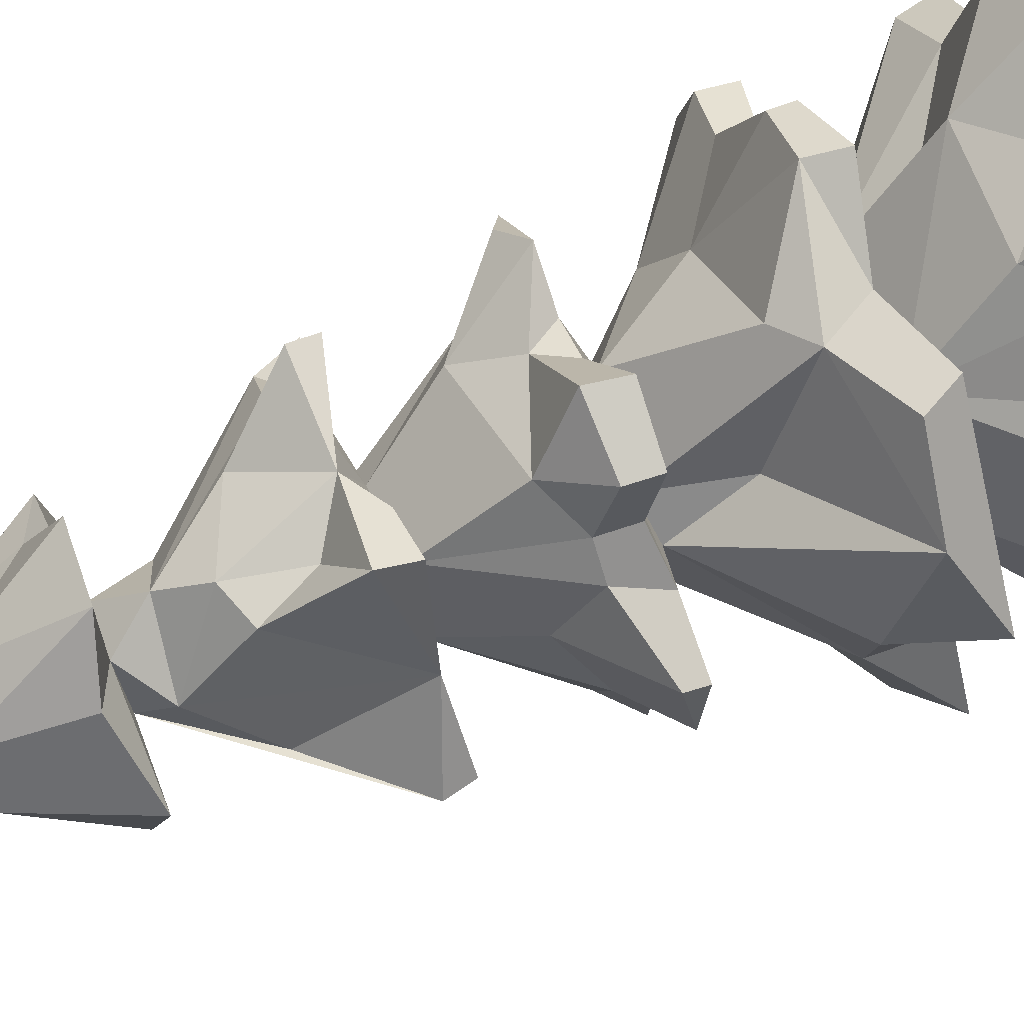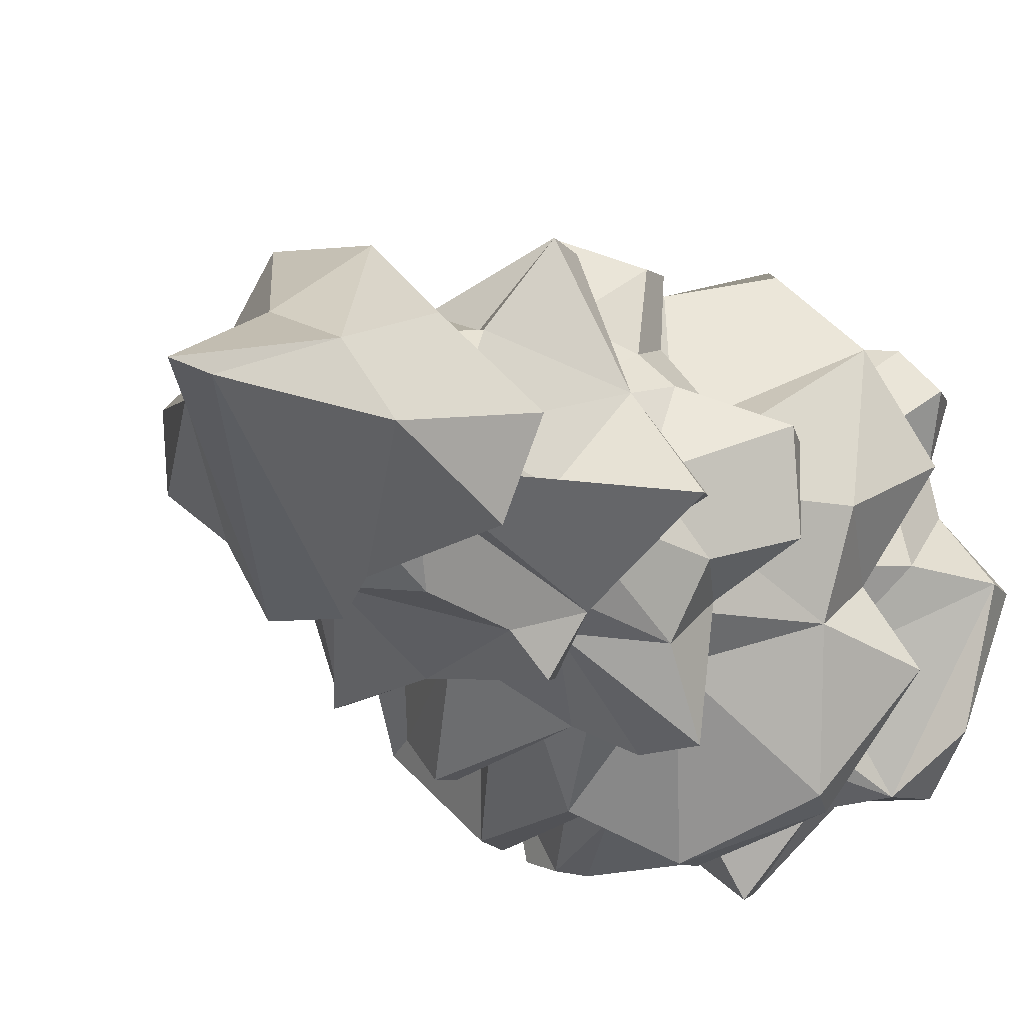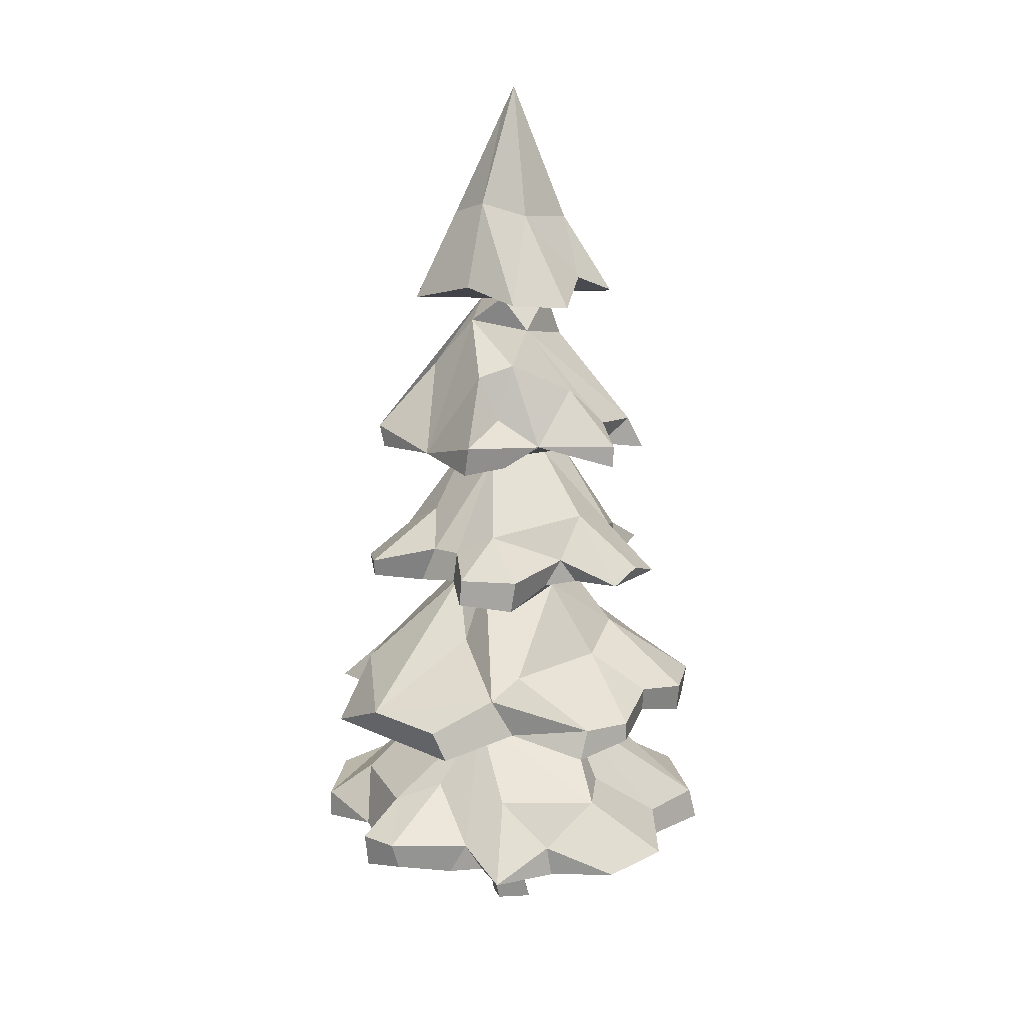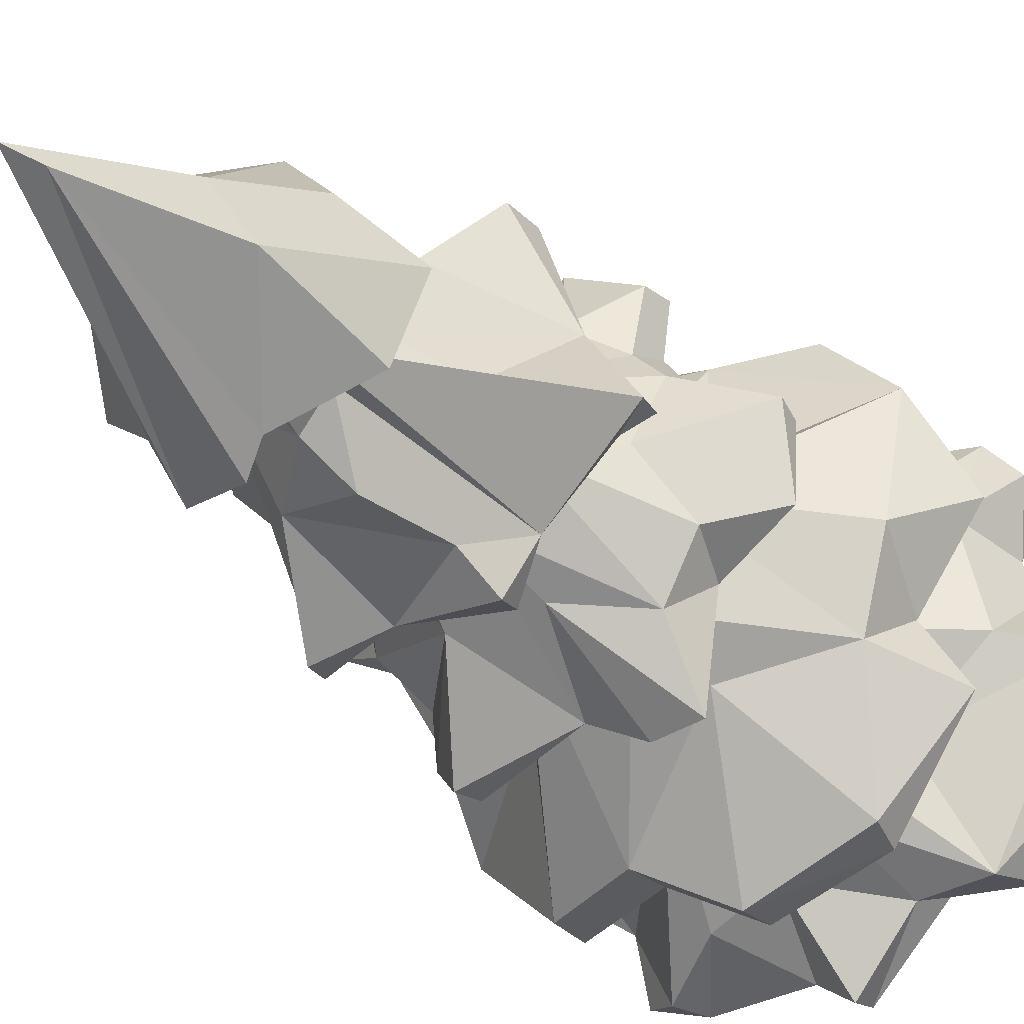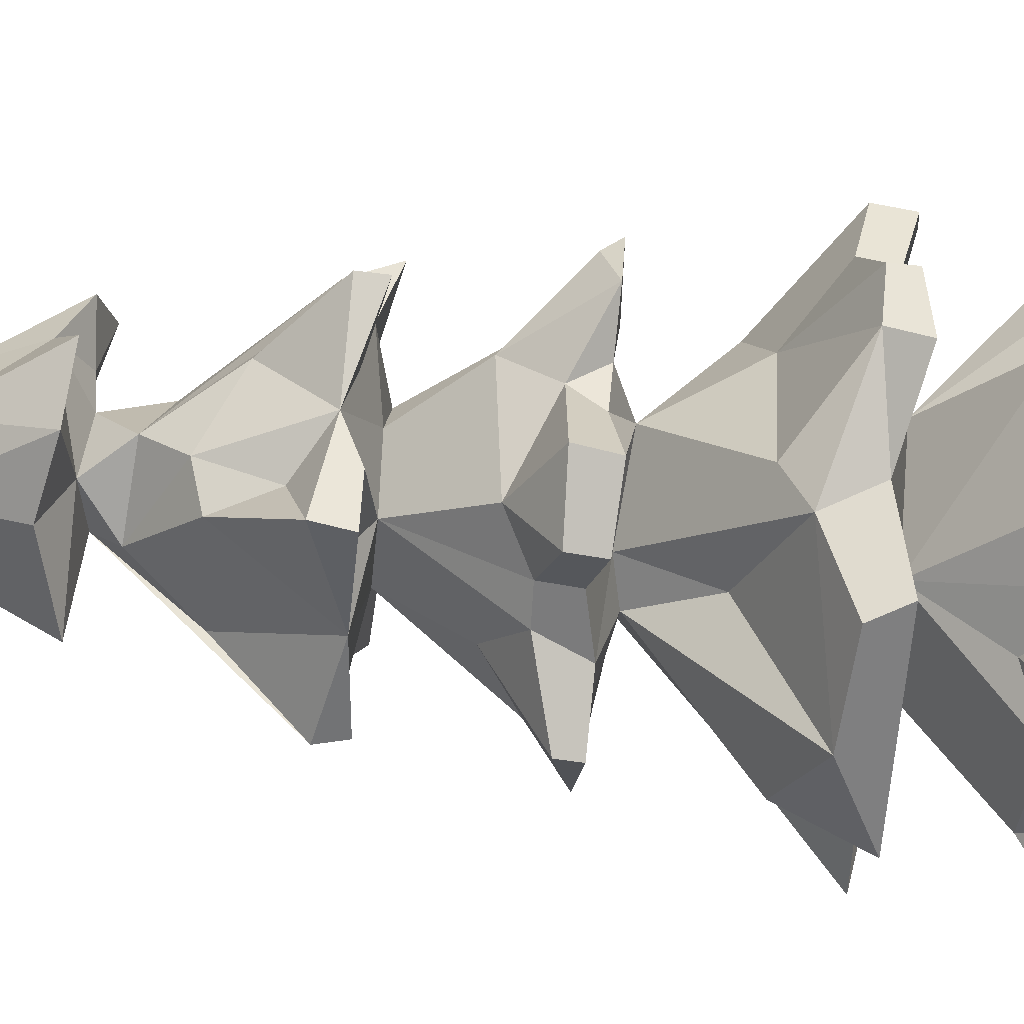
<metadata>
{"format":"obj","ext":"obj","renderer":"f3d","projection":"perspective","resolution":1024,"background":"white","views":[{"elev":64.7,"azim":-112.2,"up":"+Z"},{"elev":-8.9,"azim":-160.4,"up":"+Z"},{"elev":15.3,"azim":-7.1,"up":"+Y"},{"elev":-26.3,"azim":-148.1,"up":"+Z"},{"elev":70.3,"azim":-84.7,"up":"+Z"}]}
</metadata>
<code>
o _8_tree_Cube.007
v 0.2759 0.2483 -0.2765
v 0.2552 0.2443 -0.3918
v -0.004925 0.2331 -0.3976
v -0.09097 0.288 -0.4553
v -0.4199 0.2912 -0.2237
v -0.4665 0.294 -0.01566
v -0.3619 0.2466 0.1583
v -0.3946 0.2959 0.2668
v -0.3331 0.2958 0.3295
v 0.1849 0.2424 0.4398
v 0.3174 0.252 0.349
v 0.3339 0.2884 0.1815
v 0.3494 0.3404 -0.1343
v 0.1951 0.2883 -0.4087
v 0.09004 0.3614 -0.3439
v -0.0284 0.3841 -0.2953
v -0.1438 0.4391 -0.2492
v -0.3121 0.2934 -0.3141
v -0.2338 0.3933 -0.1331
v -0.3117 0.3597 0.1966
v 0.1543 0.3808 0.3268
v 0.1841 0.3894 0.2023
v 0.4676 0.219 0.08079
v 0.4392 0.2242 -0.1524
v 0.166 0.2283 -0.4135
v -0.08742 0.2263 -0.4438
v -0.2233 0.248 -0.3157
v -0.35 0.221 -0.3128
v -0.4696 0.2287 -0.02183
v -0.3779 0.2508 0.08914
v -0.3869 0.2221 0.265
v -0.3166 0.2388 0.3263
v -0.1925 0.2235 0.3337
v -0.1212 0.2492 0.3821
v 0.0478 0.2223 0.3784
v 0.3211 0.2255 0.2027
v -0.04078 0.2551 -0.189
v -0.1563 0.2231 -0.1209
v -0.1716 0.2506 0.007026
v -0.2333 0.2374 -0.1676
v 0.3743 0.2455 0.07198
v 0.1493 0.2304 -0.118
v 0.3813 0.229 -0.003199
v -0.231 0.2293 0.08842
v 0.1 0.2335 0.1978
v 0.4508 0.29 0.07861
v -0.2045 0.4002 0.2147
v -0.1562 0.2952 0.3505
v -0.09399 0.2434 0.463
v -0.1944 0.2955 -0.3305
v -0.06369 0.3886 0.3228
v 0.03704 0.2906 0.3771
v 0.446 0.2834 -0.1622
v -0.3648 0.3708 0.004979
v 0.1562 0.5486 -0.04476
v 0.05593 0.55 -0.1603
v -0.1145 0.5467 -0.135
v -0.1826 0.5442 -0.0121
v -0.09997 0.5424 0.1561
v 0.1252 0.5423 0.1274
v 0.4385 0.5355 0.01144
v 0.3473 0.5645 -0.1008
v 0.1859 0.5422 -0.3941
v 0.05207 0.555 -0.3439
v -0.09589 0.5384 -0.4215
v -0.2788 0.5334 -0.3509
v -0.4412 0.5437 0.1149
v -0.2082 0.5396 0.403
v -0.04356 0.5755 0.3538
v 0.1087 0.5374 0.4306
v 0.228 0.5552 0.3663
v 0.2986 0.5662 0.1986
v 0.3942 0.5462 0.1592
v -0.3415 0.5613 -0.04824
v -0.3346 0.5695 0.1471
v 0.0561 0.5758 -0.273
v -0.1381 0.5587 0.304
v -0.1221 0.5498 -0.3248
v 0.2446 0.5747 -0.005188
v 0.4462 0.6092 0.02563
v 0.3481 0.5489 -0.2575
v 0.1933 0.6098 -0.3851
v -0.09167 0.6063 -0.4219
v -0.2869 0.596 -0.3339
v -0.419 0.5603 -0.1646
v -0.235 0.6 0.3815
v 0.2278 0.5985 0.3681
v 0.3983 0.6109 0.1655
v 0.2388 0.7561 0.05552
v 0.2227 0.7599 -0.07048
v 0.144 0.7472 -0.1343
v -0.136 0.7592 -0.1691
v -0.3149 0.6689 -0.1107
v -0.3611 0.6809 0.04421
v -0.1383 0.8807 0.05583
v -0.1324 0.7504 0.1494
v -0.02569 0.7098 0.3304
v 0.3484 0.6524 -0.1136
v -0.3628 0.6167 0.2685
v -0.09285 0.6626 0.353
v 0.05069 0.6552 -0.3504
v 0.1271 0.6016 0.412
v 0.1725 0.7149 0.1891
v 0.2971 0.6276 0.2229
v 0.1367 0.8866 -0.0391
v 0.06157 0.893 -0.1123
v -0.09383 0.8865 -0.101
v -0.07863 0.8964 0.1064
v 0.07963 0.8809 0.1446
v 0.2575 0.9126 0.03006
v 0.2287 0.9236 -0.1332
v 0.1196 0.9082 -0.3264
v -0.2317 0.9068 -0.1068
v -0.349 0.9065 0.09358
v -0.1646 0.8965 0.3273
v -0.04909 0.8895 0.3707
v 0.04707 0.9158 0.26
v -0.169 0.9245 0.2233
v 0.124 0.9153 0.2315
v -0.3073 0.9199 0.0415
v -0.2359 0.905 0.1404
v 0.2565 0.9883 -0.01707
v 0.3272 0.9318 -0.08854
v 0.1853 0.9249 -0.1943
v 0.1869 0.9101 -0.2725
v 0.1287 0.9603 -0.3298
v -0.04634 0.9273 -0.2628
v -0.1314 0.9103 -0.3014
v -0.2167 0.9223 -0.2925
v -0.3526 0.9225 -0.03281
v -0.3515 0.9477 0.1086
v -0.2069 0.9872 0.1617
v -0.03884 0.9583 0.3717
v 0.2125 0.9133 0.2804
v 0.2692 0.9448 0.2363
v 0.3235 0.9152 0.1639
v 0.1239 1.195 0.009717
v -0.03497 1.194 -0.08806
v -0.06081 1.192 0.1026
v 0.06928 1.199 0.07987
v 0.1408 1.063 0.181
v 0.08576 0.9716 0.2434
v -0.0762 1.073 -0.1594
v -0.1146 1.198 -0.009133
v -0.202 0.9979 -0.1699
v 0.2314 1.009 0.07373
v -0.2528 0.9926 -0.06431
v 0.2423 0.9729 -0.1215
v -0.1922 1.056 0.0385
v 0.0573 1.093 -0.1776
v -0.1582 0.9878 0.2062
v -0.07701 1.034 0.248
v -0.1596 0.9543 0.3243
v 0.3181 1.196 0.04165
v 0.1606 1.205 -0.2576
v 0.03354 1.243 -0.2314
v -0.1206 1.209 -0.2331
v -0.3137 1.202 -0.01814
v -0.1466 1.199 0.2928
v 0.2082 1.197 0.2478
v 0.2027 1.222 0.1047
v -0.2743 1.226 -0.0483
v -0.1329 1.231 0.16
v -0.2195 1.211 0.1122
v 0.04813 1.196 -0.09947
v -0.04972 1.204 0.2512
v 0.1121 1.23 0.1642
v -0.1708 1.236 -0.1575
v -0.1279 1.255 -0.2406
v -0.3243 1.253 -0.02286
v -0.1392 1.263 0.3003
v 0.2096 1.245 0.2481
v 0.2003 1.283 0.1475
v 0.2773 1.274 0.06113
v 0.00457 1.493 -0.09077
v -0.05447 1.51 -0.04404
v -0.09947 1.516 0.02101
v 0.0218 1.502 0.1085
v 0.08701 1.408 -0.1362
v -0.09872 1.403 0.1618
v 0.1465 1.262 -0.2659
v -0.0194 1.428 0.1583
v -0.05645 1.303 0.1829
v -0.0386 1.432 -0.1517
v -0.1001 1.314 -0.1857
v 0.03471 1.244 0.221
v 0.1184 1.366 0.1553
v 0.2216 1.229 -0.04729
v -0.1849 1.403 -0.03164
v 0.1185 1.475 -0.01606
v 0.08076 1.574 0.01446
v -0.03339 1.577 0.07696
v -0.2333 1.574 0.02414
v -0.1214 1.612 0.139
v 0.1381 1.607 -0.1091
v -0.006522 1.579 -0.06545
v 0.1452 1.626 0.09993
v 0.1364 1.581 0.01776
v -0.06716 1.568 -0.02652
v 0.2305 1.569 -0.04406
v -0.1921 1.596 -0.1043
v -0.07974 1.8 0.07674
v -0.02652 1.581 0.2303
v 0.002455 2.064 0.01121
v -0.02254 2.01 0.00139
v 0.01634 1.773 0.1172
v -0.04103 1.626 -0.1599
v -0.1329 1.772 -0.01279
v 0.09645 1.582 -0.1988
v -0.004798 1.605 -0.2025
v 0.09846 1.574 0.2335
v 0.2296 1.589 0.05272
v 0.1209 1.763 0.02717
v -0.04569 -0.006329 -0.01797
v 0.03979 -0.003713 -0.03541
v -0.03736 -0.005552 0.03076
v 0.04107 -0.005406 0.03231
v -0.07265 0.1257 -0.01838
v 0.002357 0.12 -0.02073
v 0.001478 0.1244 0.05175
v -0.06572 0.1225 0.05247
v -0.04251 0.2353 0.04246
v 0.03819 0.2343 0.003035
v -0.03827 0.2395 -0.03313
f 47 20 9
f 52 21 51
f 223 37 25
f 45 36 35
f 45 41 36
f 43 42 24
f 22 60 21
f 19 57 18
f 46 60 12
f 16 56 15
f 65 64 78
f 58 74 57
f 59 75 58
f 79 60 55
f 98 89 80
f 95 94 99
f 106 91 82
f 107 101 92
f 103 109 97
f 107 92 93
f 105 89 90
f 95 93 94
f 91 105 90
f 96 108 95
f 107 127 106
f 121 95 108
f 111 109 105
f 110 119 111
f 145 138 143
f 146 140 141
f 137 148 150
f 139 151 152
f 150 124 125
f 147 144 145
f 146 141 135
f 159 164 163
f 160 186 167
f 186 139 140
f 165 155 188
f 158 162 164
f 168 169 157
f 156 181 155
f 164 177 189
f 177 164 180
f 184 175 179
f 178 182 187
f 177 199 189
f 154 190 174
f 190 188 155
f 170 199 168
f 182 186 187
f 178 192 177
f 176 196 175
f 191 178 190
f 175 191 190
f 197 192 191
f 204 205 202
f 205 207 208
f 204 202 206
f 207 205 210
f 12 36 23 46
f 209 204 213
f 200 213 212
f 206 202 203
f 47 48 59
f 48 51 59
f 50 18 17
f 6 54 19
f 29 5 28
f 24 53 23
f 40 38 39
f 42 223 25
f 28 27 40
f 35 34 45
f 25 37 3
f 23 41 43
f 29 44 30
f 29 40 39
f 53 13 46
f 18 5 6
f 49 52 51
f 15 3 16
f 8 9 20
f 9 48 47
f 12 60 22
f 13 55 46
f 60 46 55
f 75 67 74
f 68 67 75
f 77 68 75
f 64 63 76
f 78 66 65
f 85 66 78
f 72 79 73
f 79 55 62
f 57 74 78
f 71 70 69
f 78 76 56
f 59 69 77
f 75 59 77
f 75 74 58
f 61 73 79
f 66 84 83
f 80 89 88
f 95 99 96
f 82 101 106
f 98 90 89
f 92 84 93
f 102 87 103
f 101 83 92
f 99 86 100
f 67 99 94
f 81 82 91
f 93 95 107
f 105 109 89
f 120 130 113
f 117 116 109
f 108 109 118
f 109 116 118
f 127 124 106
f 121 120 95
f 108 118 121
f 111 119 109
f 110 134 119
f 113 129 127
f 129 113 145
f 165 137 150
f 125 126 150
f 131 149 130
f 130 149 147
f 147 149 144
f 134 135 141
f 128 129 143
f 142 141 152
f 143 138 127
f 188 154 161
f 138 168 157
f 167 186 140
f 157 156 138
f 186 166 139
f 139 166 163
f 144 164 162
f 163 164 139
f 144 162 168
f 167 161 160
f 157 169 156
f 160 172 186
f 162 170 168
f 175 184 176
f 174 190 178
f 170 189 199
f 173 174 178
f 199 176 168
f 183 171 186
f 156 185 179
f 179 185 184
f 181 156 179
f 171 180 164
f 155 179 190
f 170 164 189
f 176 199 196
f 191 192 178
f 177 192 199
f 196 191 175
f 198 195 200
f 198 200 212
f 195 198 191
f 198 212 197
f 193 201 199
f 199 201 207
f 198 197 191
f 197 203 192
f 207 210 196
f 192 203 194
f 191 196 195
f 196 210 209
f 196 209 195
f 192 194 193
f 209 210 205
f 211 197 206
f 39 38 37 223 224 222
f 48 49 51
f 16 50 17
f 19 18 6
f 13 53 1
f 23 53 46
f 14 25 15
f 3 15 25
f 3 26 4
f 34 49 48
f 35 10 52
f 28 5 18
f 6 5 29
f 53 24 1
f 39 44 29
f 222 45 34
f 43 24 23
f 29 28 40
f 35 49 34
f 38 26 37
f 37 26 3
f 32 31 7
f 30 44 7
f 1 42 25
f 36 41 23
f 54 6 30
f 21 10 11
f 16 3 4
f 52 10 21
f 16 4 50
f 14 1 2
f 7 8 20
f 57 17 18
f 1 14 56
f 56 14 15
f 59 20 47
f 51 21 59
f 63 81 76
f 60 79 72
f 78 74 85
f 69 59 60
f 64 76 78
f 56 57 78
f 81 56 76
f 69 102 100
f 69 70 102
f 65 66 83
f 90 98 91
f 99 100 96
f 97 102 103
f 103 87 104
f 93 85 74
f 84 85 93
f 97 100 102
f 83 84 92
f 98 81 91
f 108 96 100
f 101 107 106
f 109 103 89
f 128 127 129
f 134 110 136
f 110 111 123
f 120 121 114
f 125 124 112
f 124 127 112
f 145 113 147
f 146 110 122
f 131 130 114
f 111 124 148
f 127 126 112
f 142 117 119
f 135 134 136
f 144 138 145
f 139 132 151
f 127 150 126
f 153 133 152
f 151 153 152
f 149 131 132
f 124 150 148
f 137 146 122
f 127 128 143
f 135 136 146
f 122 148 137
f 143 129 145
f 142 134 141
f 165 138 156
f 159 163 166
f 165 156 155
f 164 144 139
f 167 140 161
f 173 161 174
f 170 162 158
f 161 154 174
f 171 164 159
f 177 180 182
f 188 190 154
f 173 187 172
f 185 169 168
f 182 183 186
f 186 172 187
f 156 169 185
f 182 180 183
f 155 181 179
f 199 192 193
f 196 199 207
f 197 211 203
f 205 208 202
f 204 209 205
f 206 213 204
f 206 197 213
f 197 212 213
f 195 213 200
f 193 208 201
f 207 201 208
f 203 211 206
f 215 218 219
f 8 31 32 9
f 7 31 8
f 2 25 14
f 48 9 32 33
f 18 50 27 28
f 33 34 48
f 26 50 4
f 49 35 52
f 50 26 27
f 222 33 44 39
f 11 36 12
f 6 29 30
f 36 11 10 35
f 27 26 38 40
f 32 7 44 33
f 33 222 34
f 21 11 12 22
f 2 1 25
f 24 42 1
f 30 7 20 54
f 19 54 58 57
f 55 13 1 56
f 54 20 59 58
f 16 17 57 56
f 81 62 55 56
f 60 59 21
f 60 72 71 69
f 62 61 79
f 82 63 64 101
f 69 68 77
f 68 69 100 86
f 64 65 83 101
f 71 87 102 70
f 87 71 72 104
f 80 61 62 98
f 85 84 66
f 72 73 88 104
f 73 61 80 88
f 68 86 99 67
f 81 98 62
f 67 94 74
f 89 103 104 88
f 63 82 81
f 97 109 108 100
f 94 93 74
f 106 124 111 105
f 91 106 105
f 114 130 120
f 116 115 118
f 109 119 117
f 107 95 120 113
f 132 121 118 151
f 107 113 127
f 123 122 110
f 130 147 113
f 110 146 136
f 111 148 123
f 118 115 153 151
f 131 114 121 132
f 153 115 116 133
f 112 126 125
f 133 116 117 142
f 139 152 141 140
f 134 142 119
f 149 132 139 144
f 150 127 138 165
f 137 188 161 140
f 133 142 152
f 137 140 146
f 148 122 123
f 165 188 137
f 172 160 161 173
f 138 144 168
f 171 166 186
f 185 168 176 184
f 158 164 170
f 171 159 166
f 190 179 175
f 178 177 182
f 173 178 187
f 193 194 202 208
f 183 180 171
f 203 202 194
f 222 224 218 221
f 195 209 213
f 220 223 222 221
f 224 223 219 218
f 223 220 219
f 219 220 217 215
f 218 215 214
f 220 221 216 217
f 216 221 218 214
f 41 45 222 223 42 43

</code>
